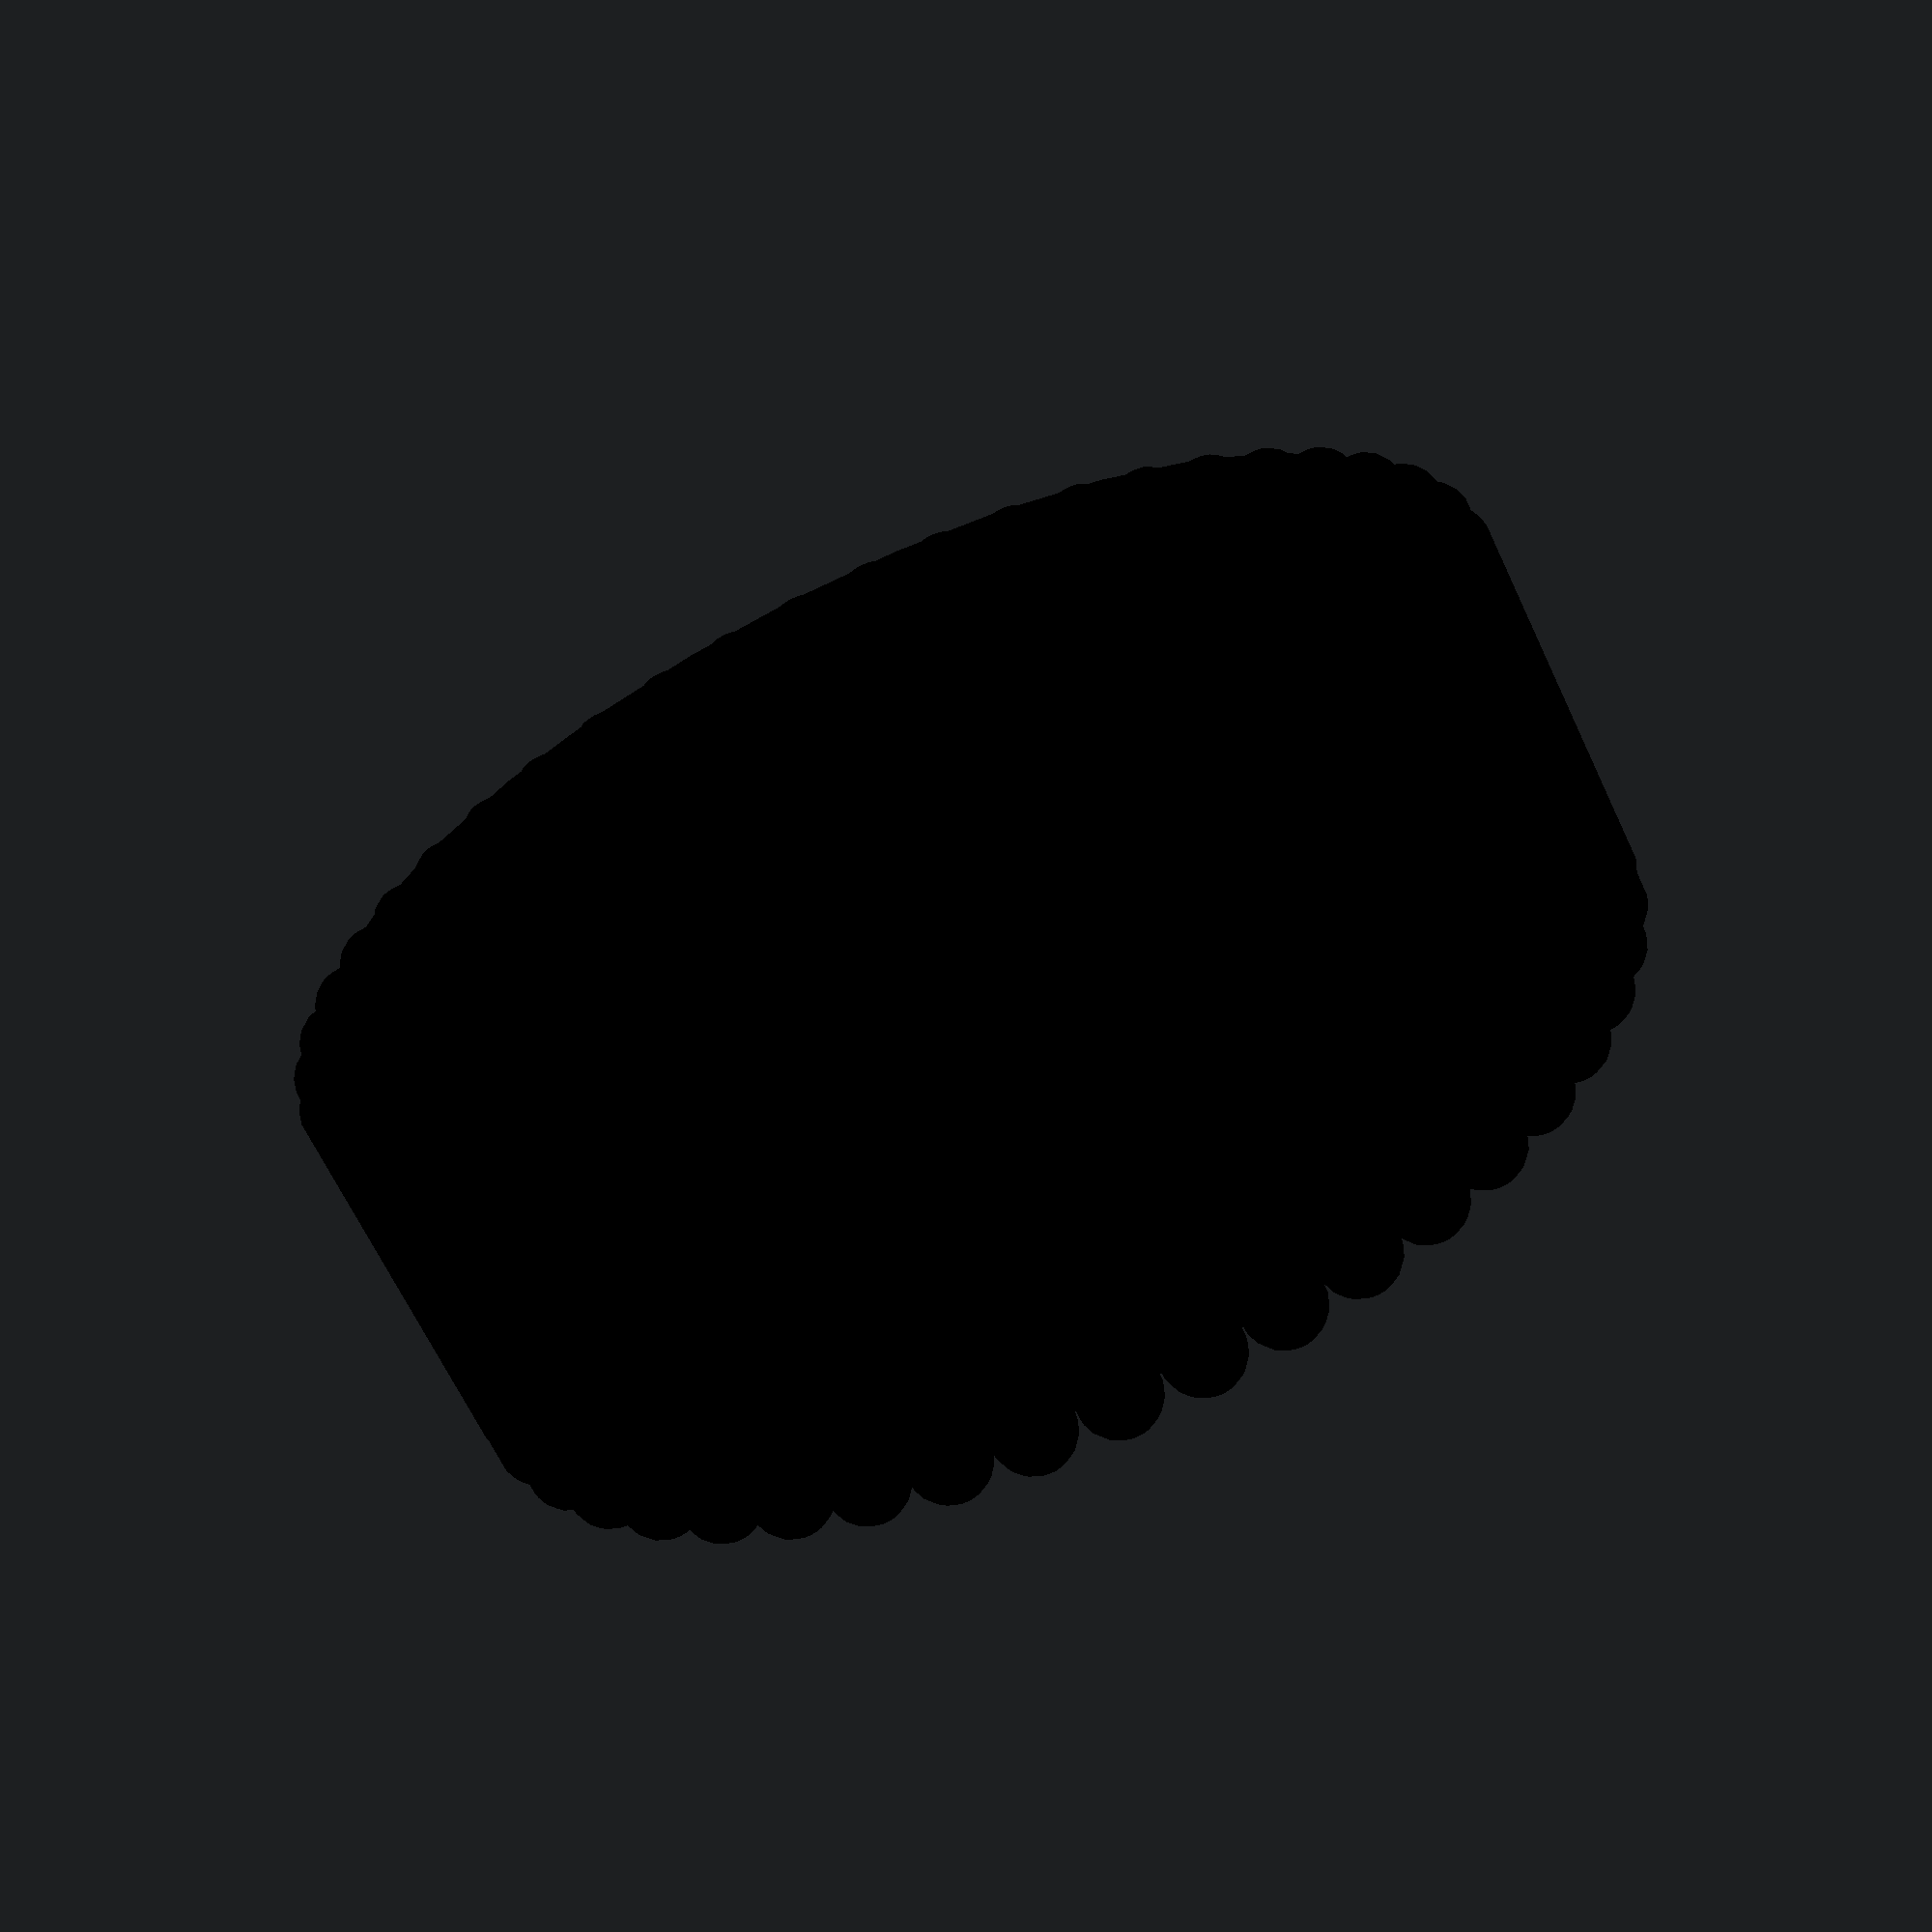
<openscad>
//Knob parameters
knurlR = 4/2;
knobR = 58/2;
knurlH =20;
knurlStickout = knurlR;
gripRimW = knurlR;
depth=3;
sph = 10;
lockringD = 1;

//Compuited variables
angle = atan2(knurlR*2, knobR);
nKnurl = floor(2*3.14159265*knobR/(2*knurlR));
error = 360-(nKnurl*angle);
angleAdjust = angle+error/nKnurl;
echo(nKnurl);
echo(angle);
echo(angleAdjust);
echo(nKnurl*angle);
module pill(r, l){
$fn = 20;
    hull(){
        sphere(r);
        translate([0,0,l-2*r])
            sphere(r);
    }
}

module knurling(){
    for(a=[1:nKnurl]){
       rotate([0,0,a*angleAdjust]) 
            translate([knobR,0,knurlR])
                pill(knurlR, knurlH+knurlStickout);
    }
}

module lockRing(){
    translate([0,0,knurlH/3])
    difference(){
        cylinder(knurlH/6, knobR-gripRimW, knobR-gripRimW);
        cylinder(knurlH/6, knobR-gripRimW, knobR-gripRimW-lockringD);
    }
    translate([0,0,knurlH/3+knurlH/6])
    difference(){
        cylinder(knurlH/6, knobR-gripRimW, knobR-gripRimW);
        cylinder(knurlH/6, knobR-gripRimW-lockringD, knobR-gripRimW);
    }
}

module grip(){
    difference(){
        knurling();
        cylinder(knurlH, knobR, knobR);
    }
    difference(){
        cylinder(knurlH, knobR, knobR);
        cylinder(knurlH, knobR-gripRimW, knobR-gripRimW);
    }
    lockRing();
}

module knobBody(){
    difference(){
        cylinder(knurlH, knobR-gripRimW, knobR-gripRimW);
        translate([15,0,knurlH+sph-depth])
            sphere(sph);
        lockRing();
        translate([-15,0,-sph+depth])
            sphere(sph);
        cylinder(15,3,3);
    }
}

module knobAssembly(){
    color([0,0,0]){
        grip();
        knobBody();
    }
}

knobAssembly();

</openscad>
<views>
elev=245.1 azim=27.9 roll=334.9 proj=p view=solid
</views>
